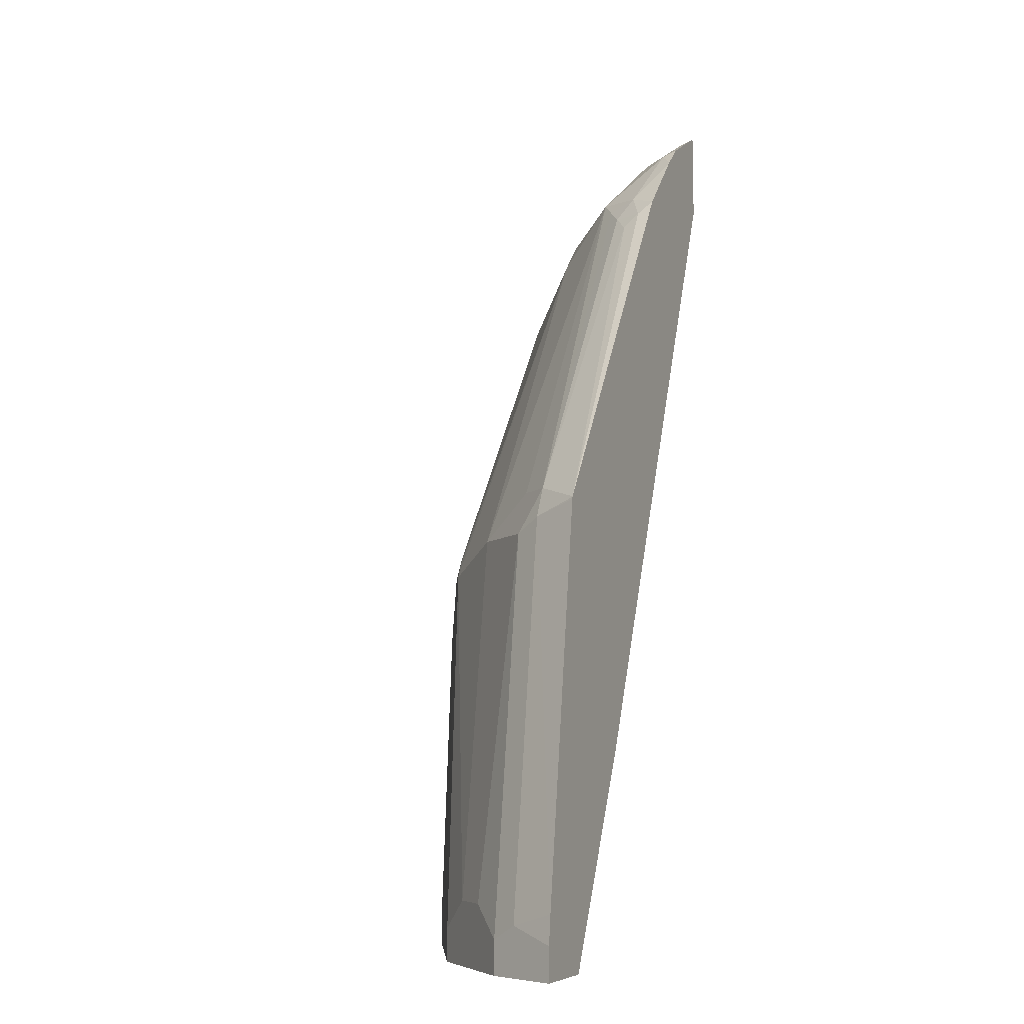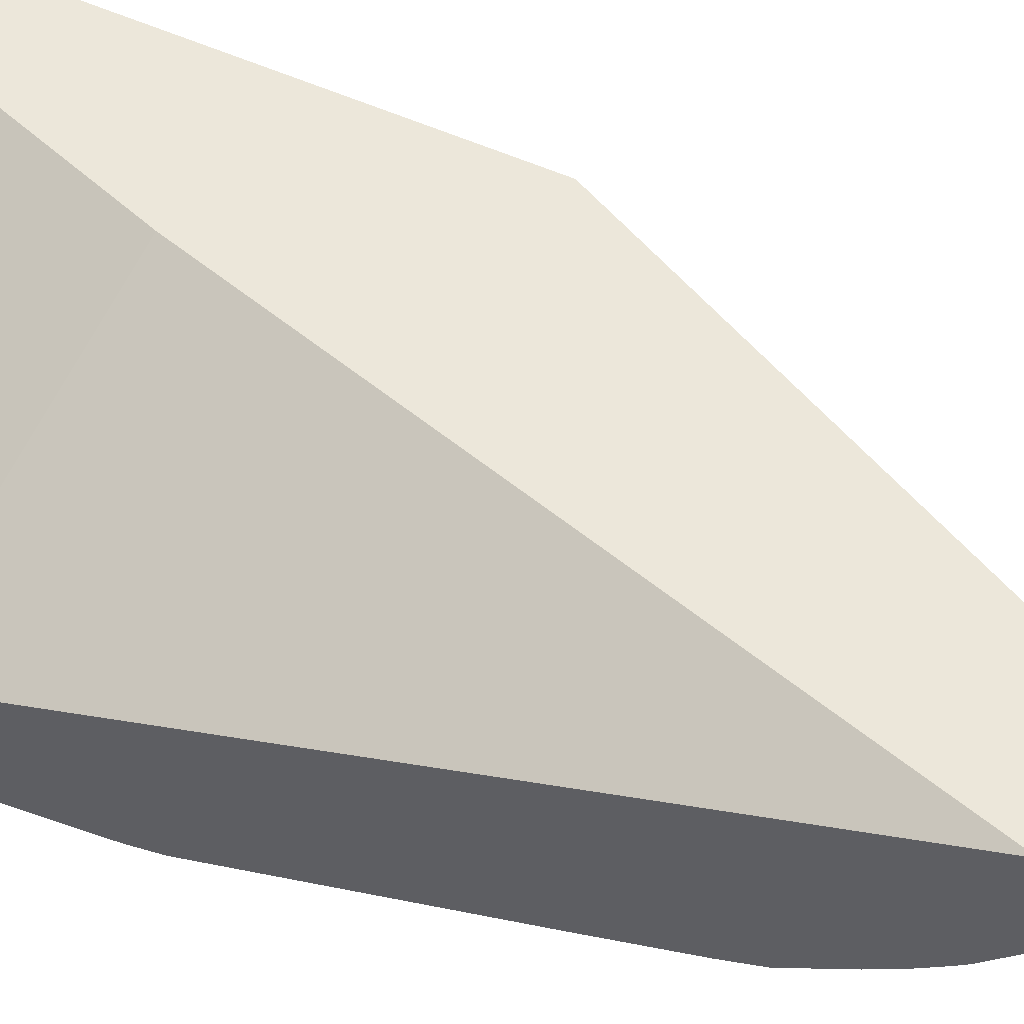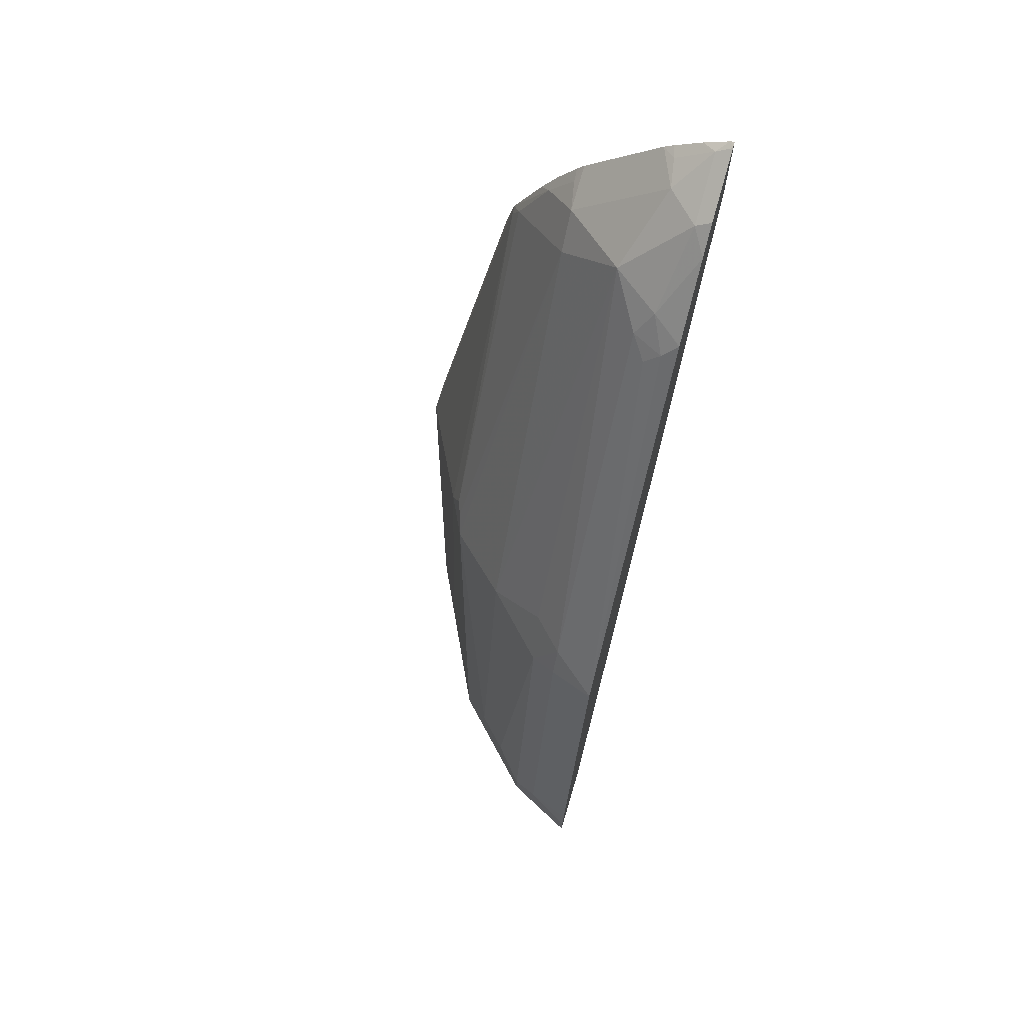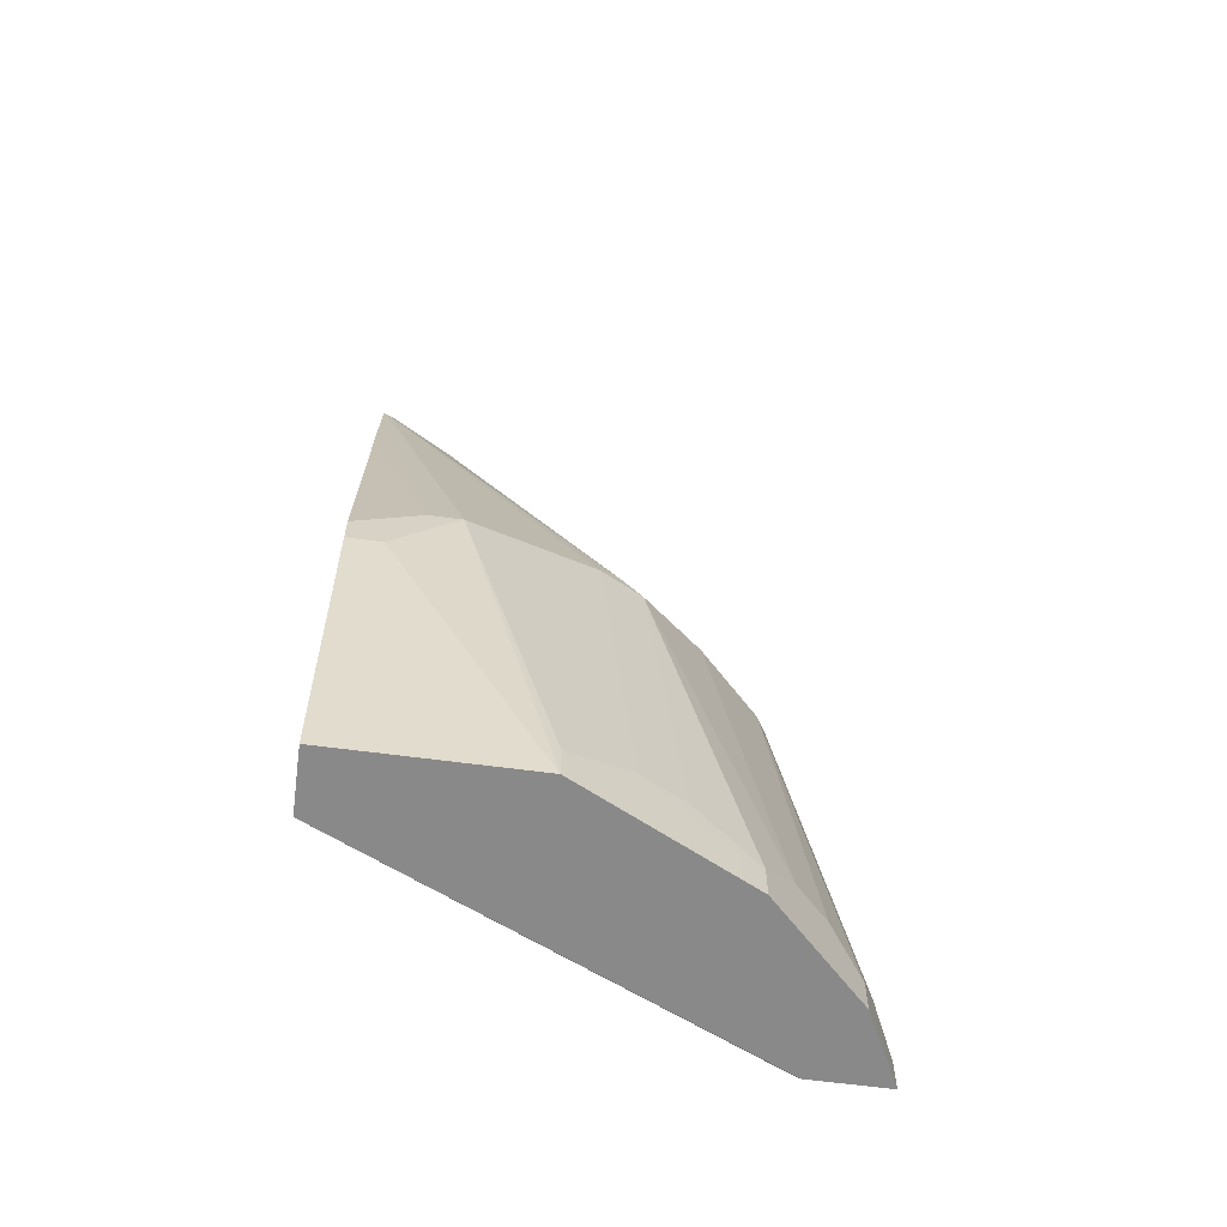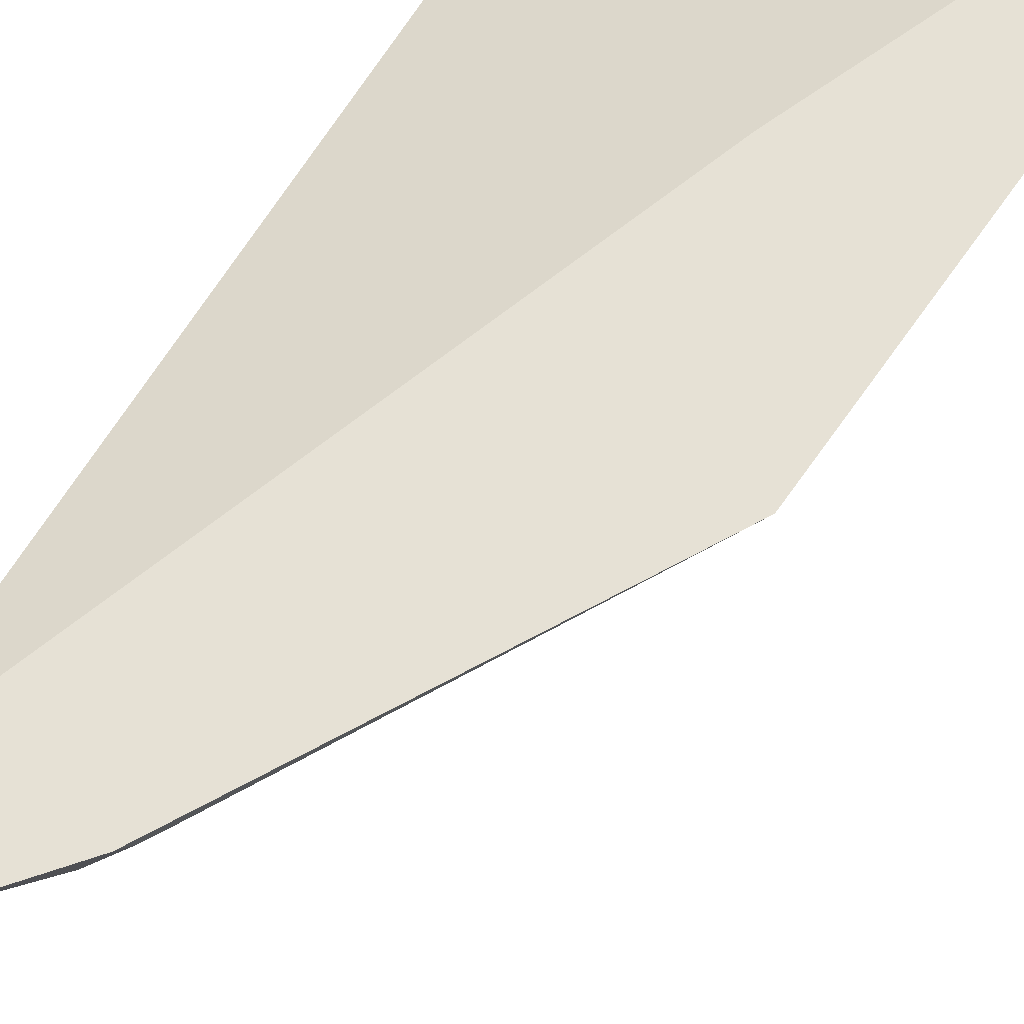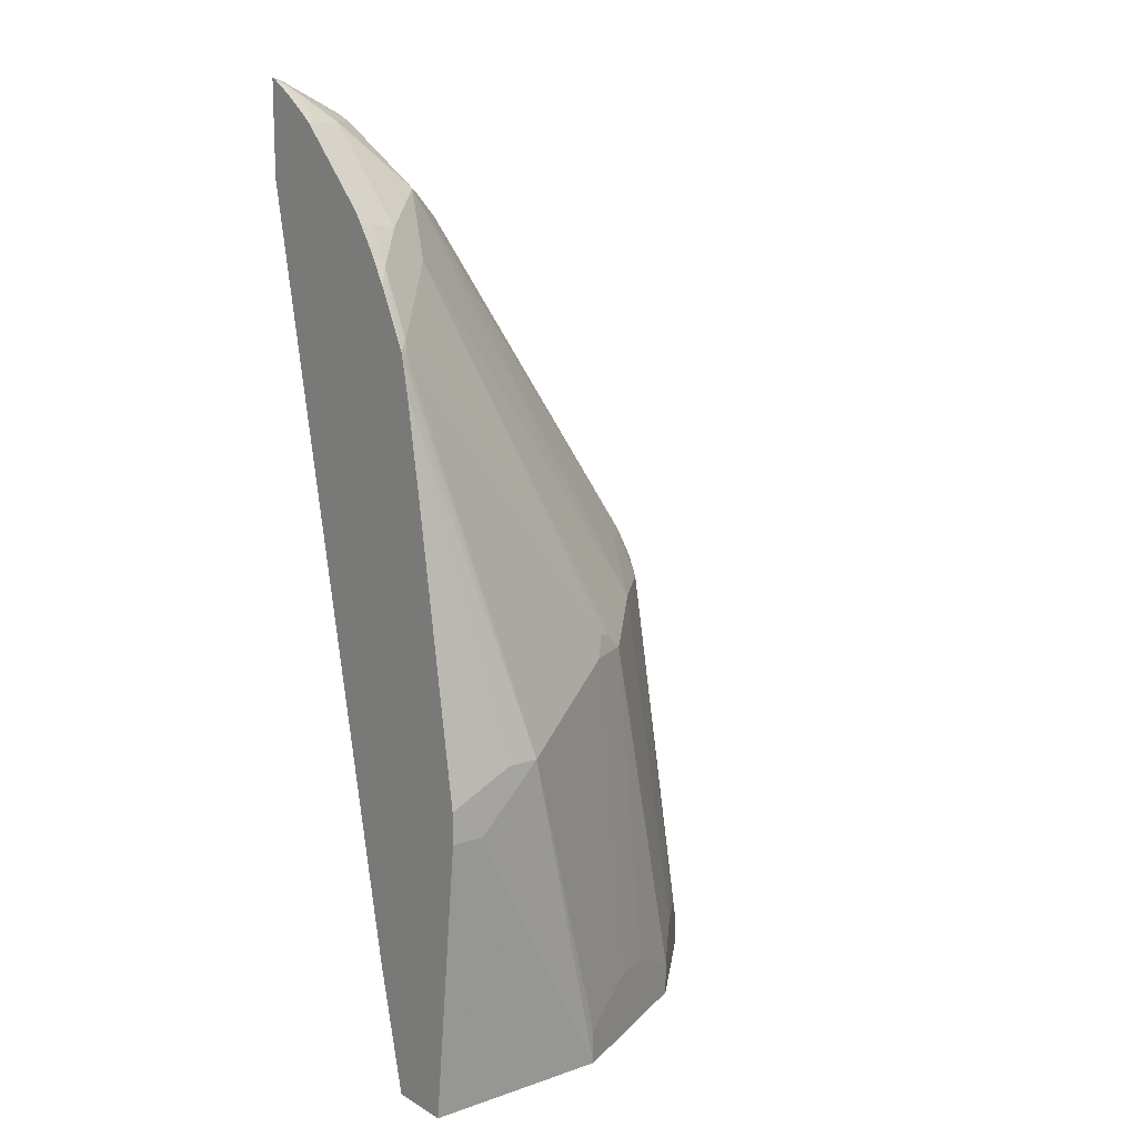
<metadata>
{"format":"obj","ext":"obj","renderer":"f3d","projection":"perspective","resolution":1024,"background":"white","views":[{"elev":-6.8,"azim":112.8,"up":"+Z"},{"elev":53.8,"azim":-72.8,"up":"+Y"},{"elev":71.1,"azim":106.6,"up":"+Z"},{"elev":-63.0,"azim":-7.7,"up":"+Z"},{"elev":64.4,"azim":26.1,"up":"+Y"},{"elev":13.2,"azim":-38.0,"up":"+Z"}]}
</metadata>
<code>
v 0.4934 -0.1587 0.6092
v 0.4934 -0.1615 0.6081
v 0.4973 -0.1587 0.6083
v 0.4934 -0.1587 0.5504
v 0.4997 -0.1682 0.6035
v 0.4934 -0.1766 0.5993
v 0.5393 -0.1682 0.5838
v 0.5369 -0.1587 0.5885
v 0.6798 -0.1587 0.1386
v 0.4934 -0.2573 0.07922
v 0.4934 -0.1798 0.5972
v 0.5014 -0.1913 0.5871
v 0.5195 -0.188 0.5838
v 0.5535 -0.1587 0.5743
v 0.5591 -0.2078 0.5442
v 0.5805 -0.1781 0.5409
v 0.7518 -0.1587 -0.002053
v 0.4934 -0.277 -0.002173
v 0.4934 -0.1935 0.5876
v 0.4934 -0.1993 0.5831
v 0.4934 -0.2467 0.5357
v 0.5195 -0.2474 0.5244
v 0.5934 -0.1587 0.5344
v 0.5739 -0.1979 0.5343
v 0.5393 -0.2474 0.5046
v 0.6992 -0.2441 0.2771
v 0.7174 -0.2078 0.3067
v 0.7371 -0.188 0.3067
v 0.5887 -0.188 0.5244
v 0.5987 -0.1682 0.5244
v 0.5939 -0.1587 0.5339
v 0.7529 -0.1587 -0.002173
v 0.4934 -0.3166 -0.002173
v 0.4934 -0.2512 0.5299
v 0.5014 -0.2507 0.5277
v 0.4997 -0.2672 0.5046
v 0.4997 -0.2869 0.465
v 0.6399 -0.2902 0.2705
v 0.6481 -0.2869 0.2672
v 0.6596 -0.2836 0.2573
v 0.7388 -0.2045 0.2771
v 0.7388 -0.2441 0.0396
v 0.7586 -0.2243 0.0396
v 0.7471 -0.188 0.287
v 0.7589 -0.1587 0.2973
v 0.6011 -0.1781 0.5145
v 0.8013 -0.1587 -0.002173
v 0.6135 -0.3166 -0.002173
v 0.4934 -0.3364 0.1781
v 0.4934 -0.2608 0.5162
v 0.4934 -0.263 0.513
v 0.4934 -0.2736 0.4947
v 0.4934 -0.2919 0.4589
v 0.4972 -0.2919 0.4551
v 0.6333 -0.2968 0.2573
v 0.6465 -0.2902 0.2573
v 0.6794 -0.2836 0.0396
v 0.719 -0.2638 0.01979
v 0.7784 -0.2045 0.01979
v 0.7586 -0.2243 -0.002173
v 0.7593 -0.1587 0.2956
v 0.7591 -0.1587 0.2969
v 0.7866 -0.188 0.02973
v 0.7989 -0.1587 0.03834
v 0.8013 -0.1587 0.01979
v 0.7784 -0.2045 -0.002173
v 0.6281 -0.3093 -0.002173
v 0.6135 -0.3166 0.01979
v 0.5541 -0.3364 0.2177
v 0.5146 -0.3364 0.1781
v 0.4934 -0.3364 0.198
v 0.4934 -0.2971 0.4354
v 0.6531 -0.2968 0.0396
v 0.7058 -0.2705 0.01979
v 0.719 -0.2638 -0.002173
v 0.7058 -0.2705 -0.002173
v 0.6399 -0.3034 0.01979
v 0.5343 -0.3364 0.2177
v 0.4934 -0.3074 0.376
f 34 50 35
f 36 53 37
f 35 50 36
f 36 50 51
f 36 51 52
f 36 52 53
f 40 58 42
f 38 40 39
f 37 54 38
f 38 55 56
f 38 56 40
f 38 54 55
f 40 56 57
f 33 70 49
f 40 57 58
f 37 53 54
f 33 48 70
f 26 42 43
f 30 46 45
f 24 28 29
f 41 43 59
f 25 37 38
f 25 38 39
f 25 39 40
f 25 40 26
f 26 41 27
f 30 45 31
f 26 40 42
f 27 41 28
f 28 41 44
f 28 44 62
f 28 62 45
f 28 45 46
f 28 46 29
f 29 46 30
f 26 43 41
f 41 59 44
f 55 57 56
f 42 75 60
f 55 73 57
f 57 73 74
f 57 74 58
f 58 74 76
f 58 76 75
f 59 65 63
f 63 65 64
f 55 68 73
f 67 76 74
f 67 77 68
f 68 77 73
f 69 72 78
f 71 78 79
f 72 79 78
f 73 77 74
f 22 35 36
f 67 74 77
f 42 58 75
f 55 69 68
f 53 69 54
f 42 60 43
f 43 60 66
f 43 66 59
f 44 61 62
f 44 59 63
f 44 63 64
f 44 64 61
f 54 69 55
f 47 65 59
f 48 67 68
f 48 68 69
f 48 69 70
f 49 70 69
f 49 69 78
f 49 78 71
f 53 72 69
f 47 59 66
f 22 37 25
f 17 32 18
f 21 35 22
f 1 71 79
f 1 79 72
f 1 72 53
f 1 53 52
f 1 52 51
f 1 51 50
f 1 50 34
f 1 34 21
f 1 21 20
f 1 20 19
f 1 19 11
f 1 11 6
f 1 6 2
f 2 5 3
f 2 6 5
f 1 49 71
f 1 33 49
f 1 18 33
f 1 10 18
f 1 2 3
f 22 36 37
f 1 8 14
f 1 14 23
f 1 23 31
f 1 31 45
f 1 45 62
f 3 5 7
f 1 62 61
f 1 64 65
f 1 65 47
f 1 47 32
f 1 32 17
f 1 17 9
f 1 9 4
f 1 4 10
f 1 61 64
f 3 7 8
f 1 3 8
f 5 6 11
f 15 27 28
f 15 28 24
f 16 24 29
f 16 29 30
f 16 30 31
f 16 31 23
f 18 32 47
f 18 47 66
f 18 66 60
f 18 60 75
f 18 75 76
f 18 76 67
f 18 67 48
f 18 48 33
f 4 9 10
f 15 26 27
f 15 25 26
f 21 34 35
f 15 24 16
f 15 22 25
f 5 11 12
f 5 13 7
f 7 14 8
f 7 13 15
f 7 15 16
f 7 16 14
f 9 17 10
f 5 12 13
f 11 19 12
f 12 19 20
f 12 20 13
f 13 20 21
f 13 21 22
f 13 22 15
f 10 17 18
f 14 16 23

</code>
